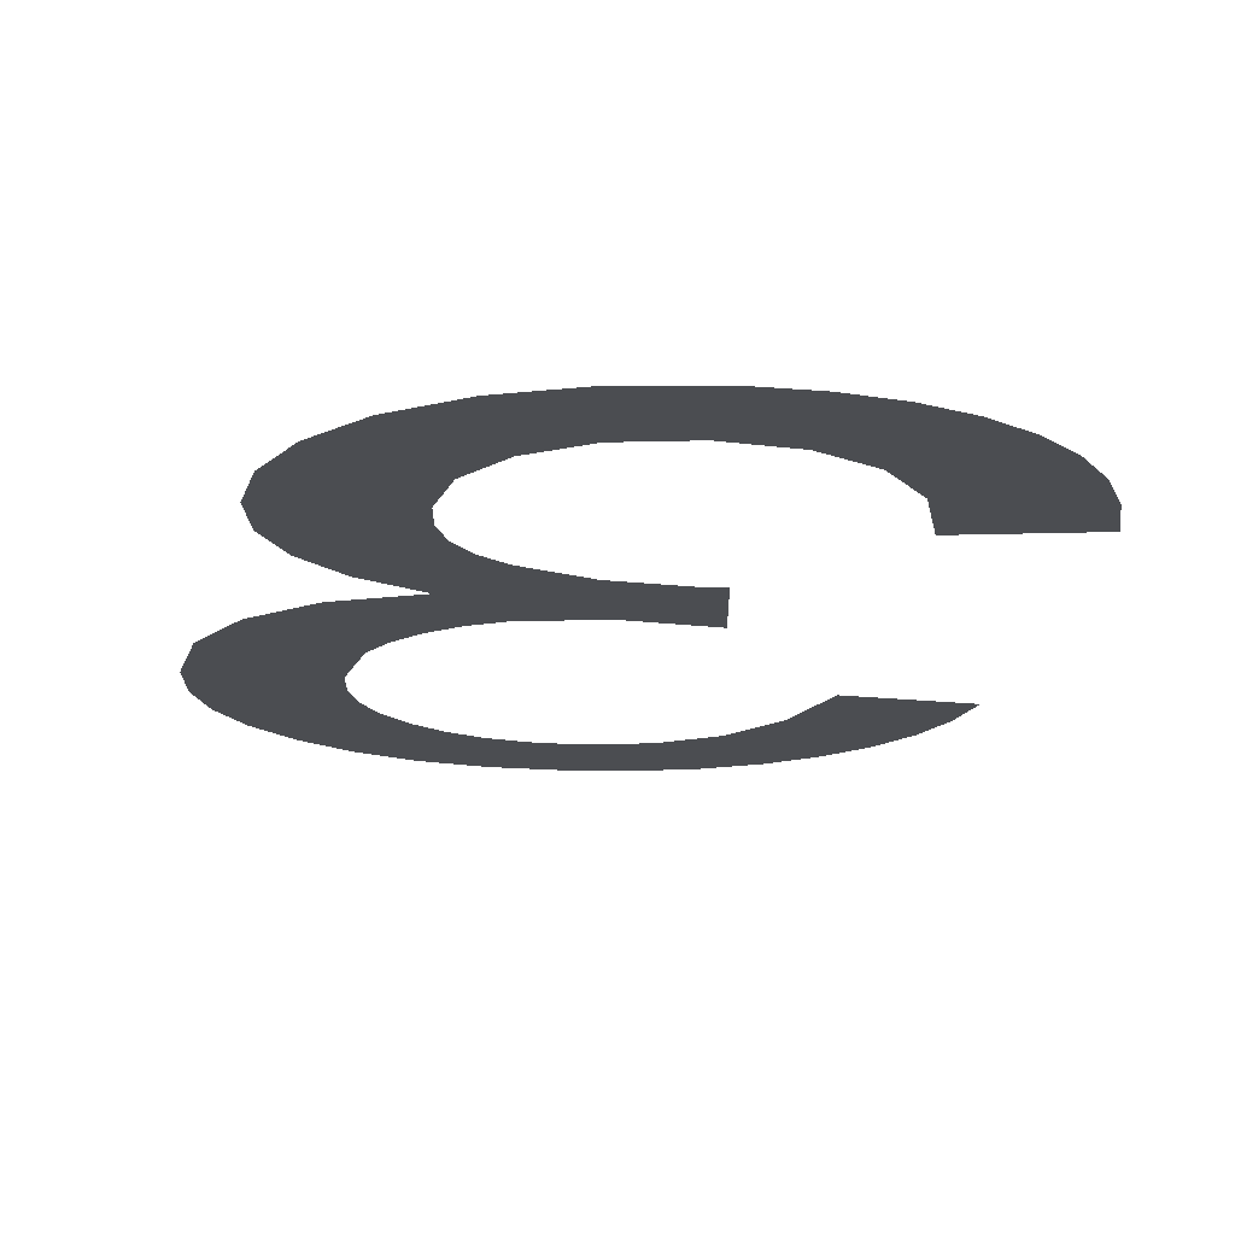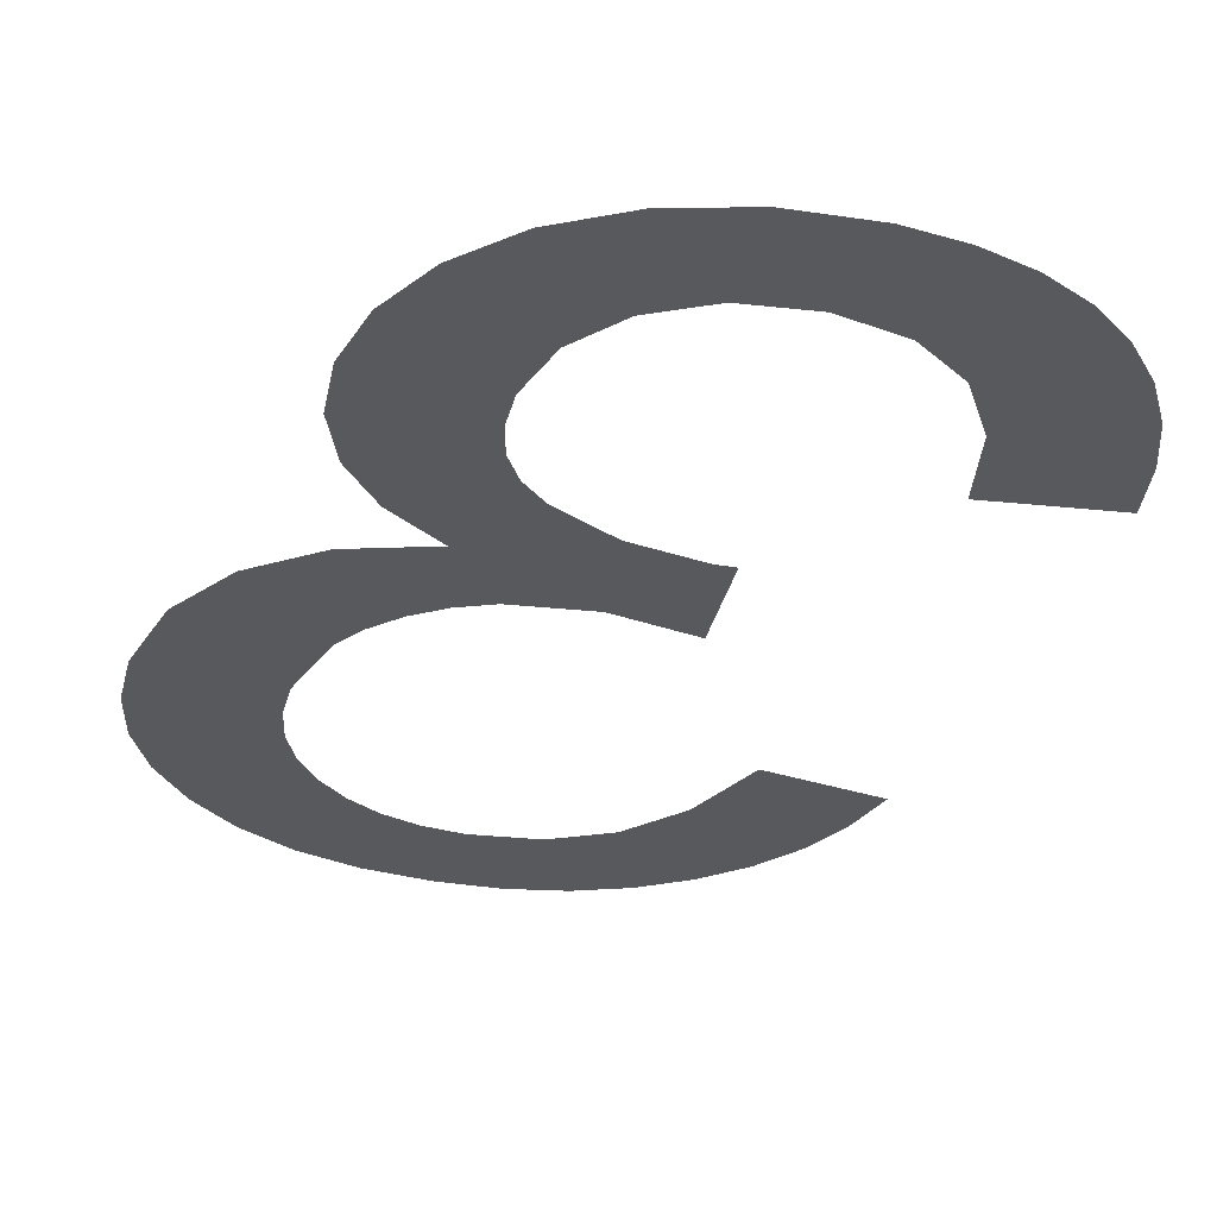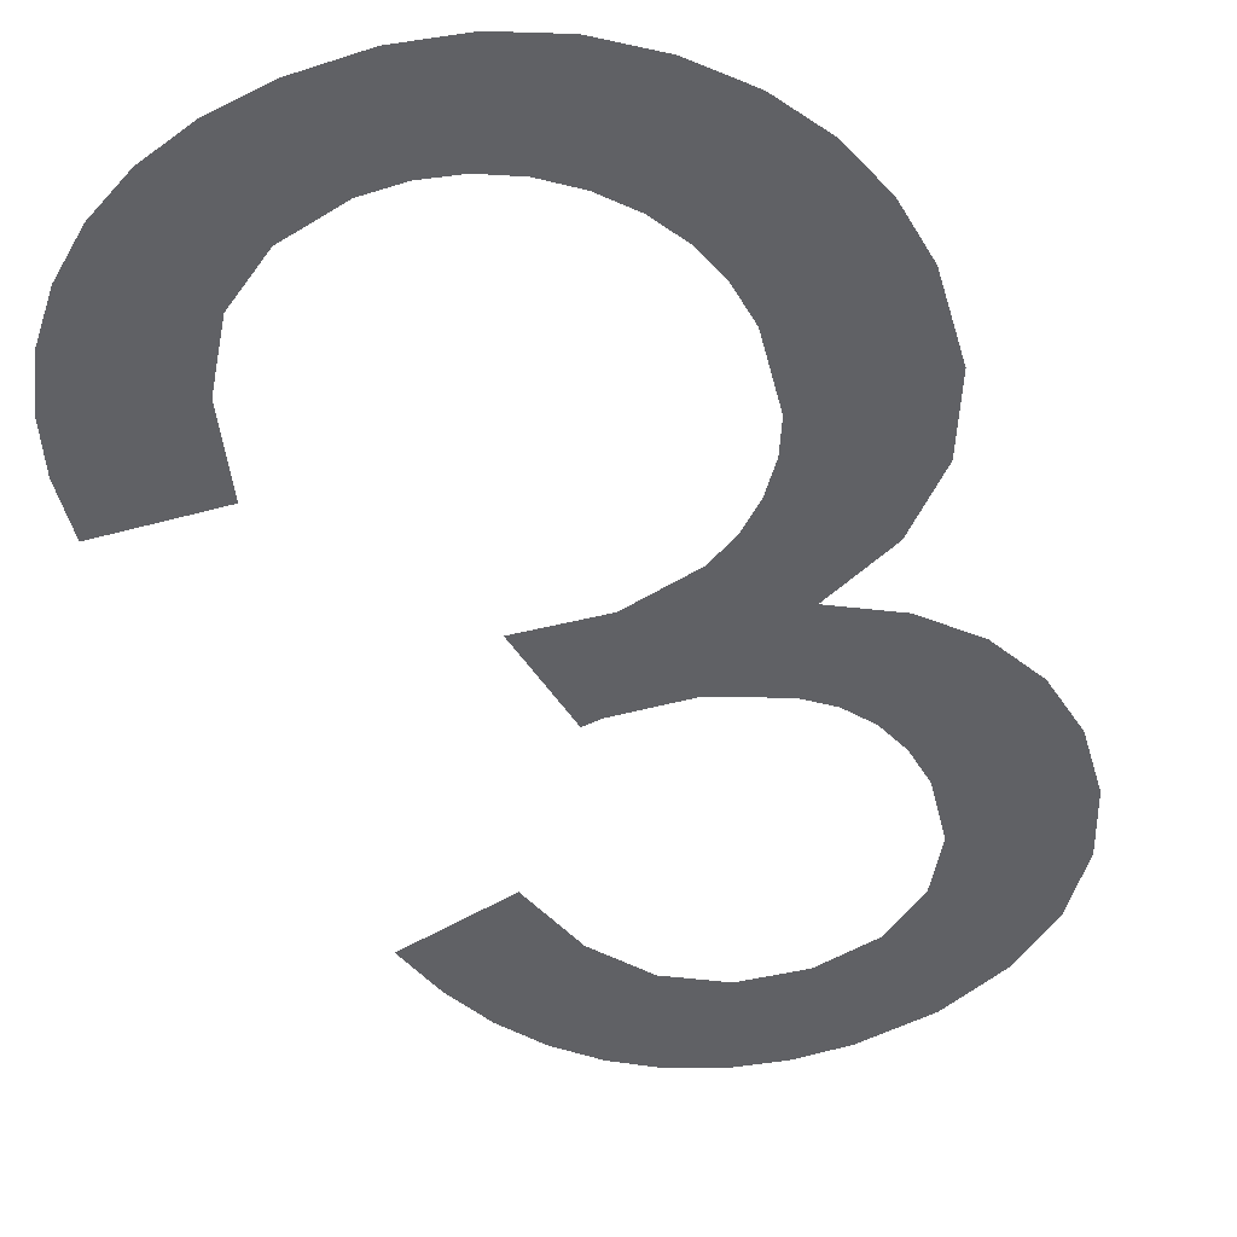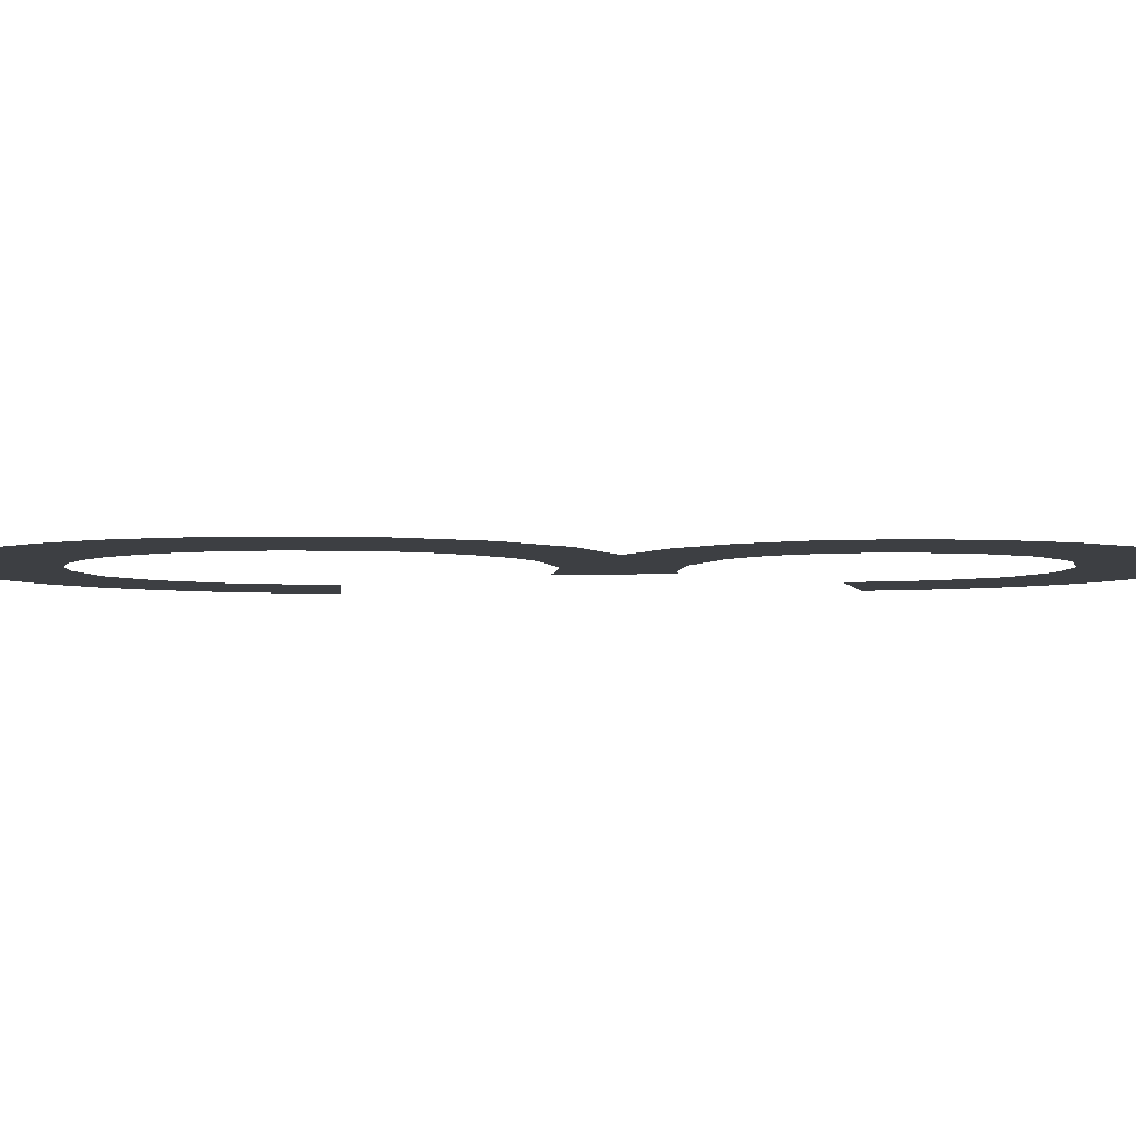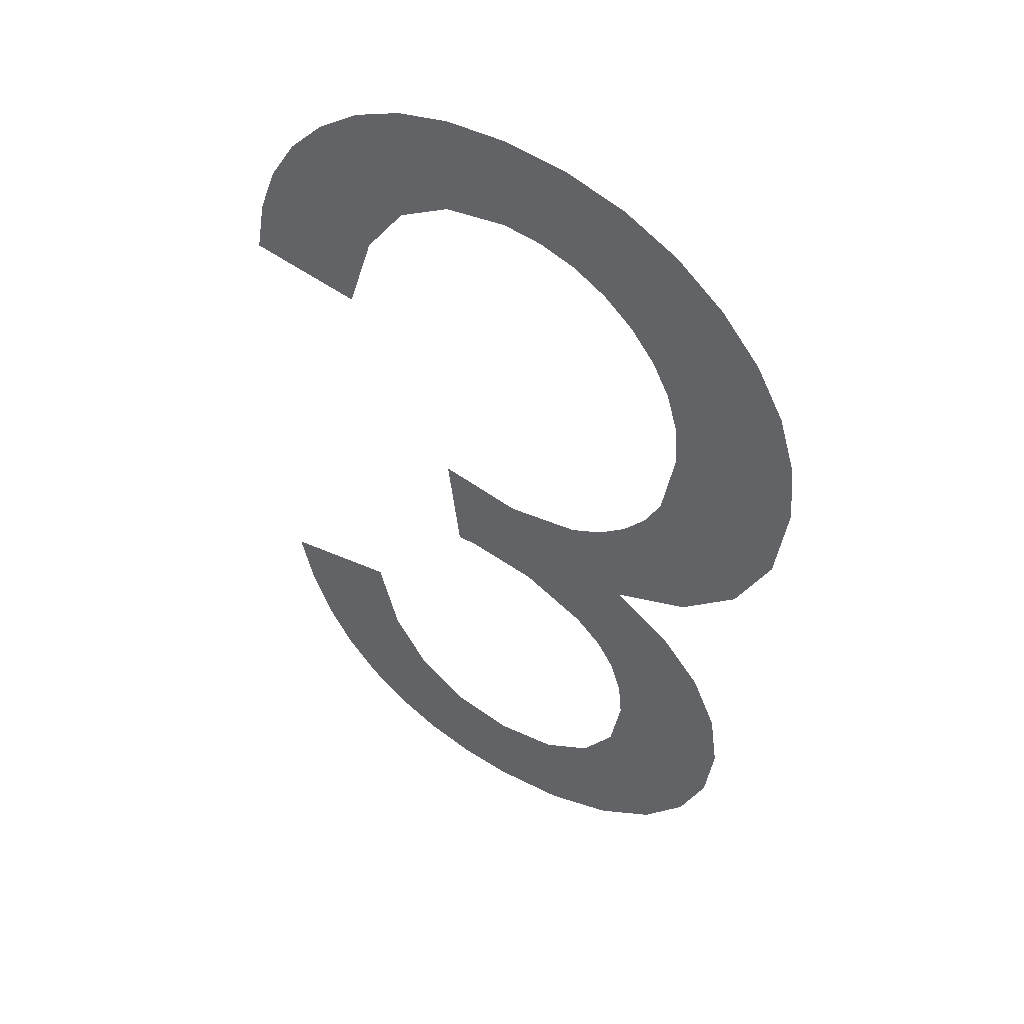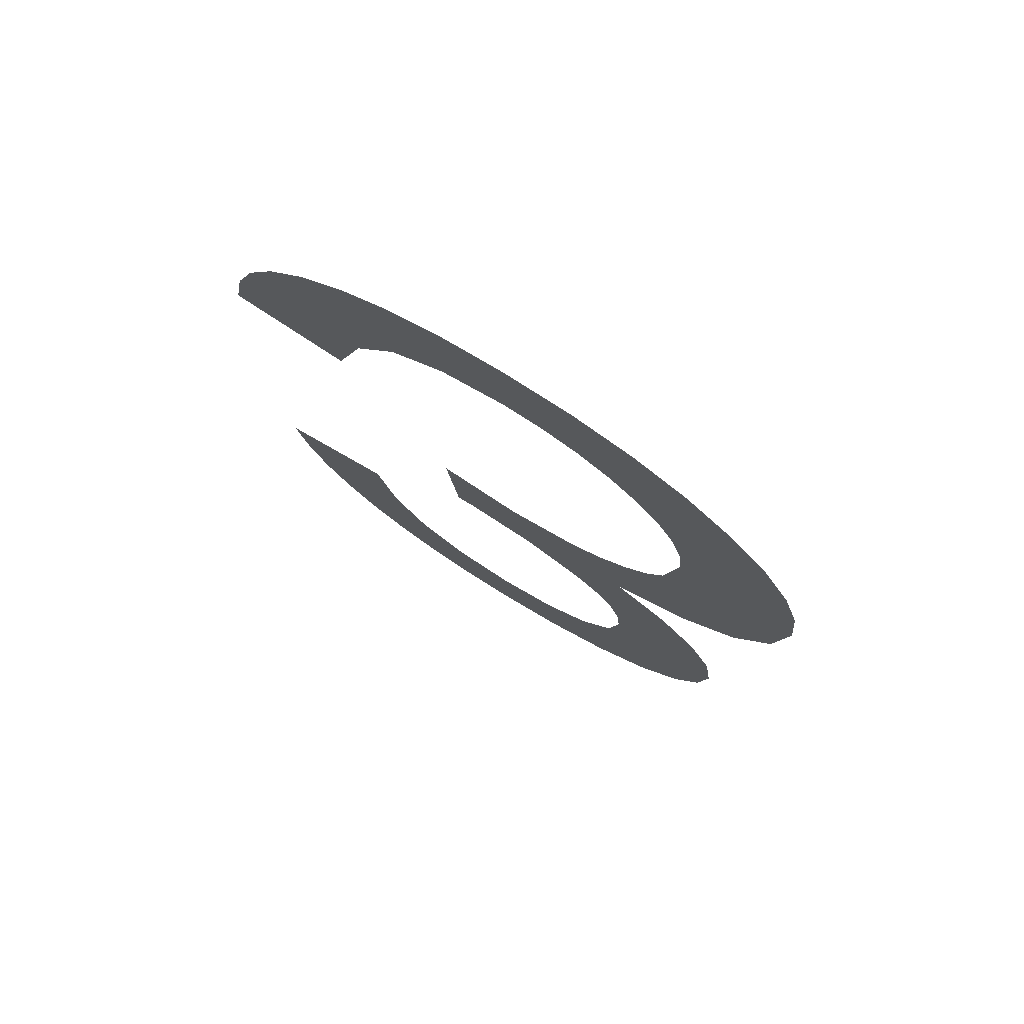
<metadata>
{"format":"obj","ext":"obj","renderer":"f3d","projection":"perspective","resolution":1024,"background":"white","views":[{"elev":-15.7,"azim":173.6,"up":"+Y"},{"elev":-30.0,"azim":161.2,"up":"+Y"},{"elev":-49.5,"azim":24.4,"up":"+Y"},{"elev":-4.0,"azim":93.1,"up":"+Y"},{"elev":48.4,"azim":33.6,"up":"+Z"},{"elev":76.8,"azim":31.8,"up":"+Z"}]}
</metadata>
<code>
o instance_19/_3/ID834#ID834
v 0.3772 0.01053 0.09214
v 0.3781 0.01053 0.09282
v 0.3771 0.01053 0.09264
v 0.3774 0.01053 0.09171
v 0.3777 0.01053 0.09133
v 0.378 0.01053 0.09101
v 0.3783 0.01053 0.09076
v 0.3783 0.01053 0.09215
v 0.3787 0.01053 0.09058
v 0.3787 0.01053 0.09168
v 0.3791 0.01053 0.09139
v 0.3792 0.01053 0.09047
v 0.3797 0.01053 0.09129
v 0.3796 0.01053 0.09044
v 0.3803 0.01053 0.09051
v 0.3802 0.01053 0.09139
v 0.3807 0.01053 0.09167
v 0.3809 0.01053 0.09073
v 0.381 0.01053 0.0921
v 0.3814 0.01053 0.09109
v 0.3811 0.01053 0.09262
v 0.381 0.01053 0.09296
v 0.381 0.01053 0.09436
v 0.3809 0.01053 0.09325
v 0.3815 0.01053 0.09405
v 0.3818 0.01053 0.09155
v 0.3818 0.01053 0.09364
v 0.3821 0.01053 0.09208
v 0.3821 0.01053 0.09317
v 0.3821 0.01053 0.09264
v 0.3792 0.01053 0.09403
v 0.3798 0.01053 0.09483
v 0.379 0.01053 0.09494
v 0.3793 0.01053 0.09404
v 0.38 0.01053 0.09395
v 0.3804 0.01053 0.09494
v 0.3805 0.01053 0.09369
v 0.3807 0.01053 0.09509
v 0.3808 0.01053 0.09349
v 0.381 0.01053 0.09529
v 0.3816 0.01053 0.09463
v 0.3812 0.01053 0.09554
v 0.3813 0.01053 0.09582
v 0.3814 0.01053 0.09648
v 0.378 0.01053 0.09658
v 0.3771 0.01053 0.09722
v 0.377 0.01053 0.09672
v 0.3773 0.01053 0.09768
v 0.3775 0.01053 0.09809
v 0.3778 0.01053 0.09844
v 0.3782 0.01053 0.09874
v 0.3783 0.01053 0.09734
v 0.3787 0.01053 0.09894
v 0.3786 0.01053 0.09786
v 0.3791 0.01053 0.09815
v 0.3792 0.01053 0.09907
v 0.3797 0.01053 0.09825
v 0.3797 0.01053 0.09911
v 0.3803 0.01053 0.09906
v 0.38 0.01053 0.09821
v 0.3804 0.01053 0.09812
v 0.3808 0.01053 0.09892
v 0.3807 0.01053 0.09796
v 0.3809 0.01053 0.09774
v 0.3813 0.01053 0.09867
v 0.3812 0.01053 0.09747
v 0.3813 0.01053 0.09717
v 0.3817 0.01053 0.09834
v 0.3814 0.01053 0.09684
v 0.3821 0.01053 0.09508
v 0.3821 0.01053 0.09793
v 0.3823 0.01053 0.09748
v 0.3824 0.01053 0.0957
v 0.3825 0.01053 0.09699
v 0.3825 0.01053 0.09645
v 0.3825 0.01053 0.09645
v 0.3824 0.01053 0.0957
v 0.3825 0.01053 0.09699
v 0.3823 0.01053 0.09748
v 0.3821 0.01053 0.09508
v 0.3821 0.01053 0.09793
v 0.3817 0.01053 0.09834
v 0.3816 0.01053 0.09463
v 0.3814 0.01053 0.09648
v 0.3814 0.01053 0.09684
v 0.3813 0.01053 0.09717
v 0.3813 0.01053 0.09867
v 0.3812 0.01053 0.09747
v 0.3809 0.01053 0.09774
v 0.3808 0.01053 0.09892
v 0.3807 0.01053 0.09796
v 0.3804 0.01053 0.09812
v 0.3803 0.01053 0.09906
v 0.38 0.01053 0.09821
v 0.3797 0.01053 0.09825
v 0.3797 0.01053 0.09911
v 0.3792 0.01053 0.09907
v 0.3791 0.01053 0.09815
v 0.3787 0.01053 0.09894
v 0.3786 0.01053 0.09786
v 0.3783 0.01053 0.09734
v 0.3782 0.01053 0.09874
v 0.378 0.01053 0.09658
v 0.3778 0.01053 0.09844
v 0.3775 0.01053 0.09809
v 0.3773 0.01053 0.09768
v 0.3771 0.01053 0.09722
v 0.377 0.01053 0.09672
v 0.3813 0.01053 0.09582
v 0.3812 0.01053 0.09554
v 0.381 0.01053 0.09529
v 0.381 0.01053 0.09436
v 0.3809 0.01053 0.09325
v 0.3808 0.01053 0.09349
v 0.3807 0.01053 0.09509
v 0.3805 0.01053 0.09369
v 0.3804 0.01053 0.09494
v 0.38 0.01053 0.09395
v 0.3798 0.01053 0.09483
v 0.3793 0.01053 0.09404
v 0.3792 0.01053 0.09403
v 0.379 0.01053 0.09494
v 0.3821 0.01053 0.09264
v 0.3821 0.01053 0.09208
v 0.3821 0.01053 0.09317
v 0.3818 0.01053 0.09364
v 0.3818 0.01053 0.09155
v 0.3815 0.01053 0.09405
v 0.3814 0.01053 0.09109
v 0.3811 0.01053 0.09262
v 0.381 0.01053 0.09296
v 0.381 0.01053 0.0921
v 0.3809 0.01053 0.09073
v 0.3807 0.01053 0.09167
v 0.3803 0.01053 0.09051
v 0.3802 0.01053 0.09139
v 0.3797 0.01053 0.09129
v 0.3796 0.01053 0.09044
v 0.3792 0.01053 0.09047
v 0.3791 0.01053 0.09139
v 0.3787 0.01053 0.09058
v 0.3787 0.01053 0.09168
v 0.3783 0.01053 0.09215
v 0.3783 0.01053 0.09076
v 0.3781 0.01053 0.09282
v 0.378 0.01053 0.09101
v 0.3777 0.01053 0.09133
v 0.3774 0.01053 0.09171
v 0.3772 0.01053 0.09214
v 0.3771 0.01053 0.09264
f 1 2 3
f 2 1 4
f 2 4 5
f 2 5 6
f 2 6 7
f 2 7 8
f 8 7 9
f 8 9 10
f 10 9 11
f 11 9 12
f 11 12 13
f 13 12 14
f 13 14 15
f 13 15 16
f 16 15 17
f 17 15 18
f 17 18 19
f 19 18 20
f 19 20 21
f 22 23 24
f 23 22 25
f 25 22 21
f 25 21 20
f 25 20 26
f 25 26 27
f 27 26 28
f 27 28 29
f 29 28 30
f 31 32 33
f 32 31 34
f 32 34 35
f 32 35 36
f 36 35 37
f 36 37 38
f 38 37 39
f 38 39 40
f 40 39 24
f 40 24 23
f 40 23 41
f 40 41 42
f 42 41 43
f 43 41 44
f 45 46 47
f 46 45 48
f 48 45 49
f 49 45 50
f 50 45 51
f 51 45 52
f 51 52 53
f 53 52 54
f 53 54 55
f 53 55 56
f 56 55 57
f 56 57 58
f 58 57 59
f 59 57 60
f 59 60 61
f 59 61 62
f 62 61 63
f 62 63 64
f 62 64 65
f 65 64 66
f 65 66 67
f 65 67 68
f 68 67 69
f 68 69 44
f 68 44 41
f 68 41 70
f 68 70 71
f 71 70 72
f 72 70 73
f 72 73 74
f 74 73 75
f 76 77 78
f 78 77 79
f 77 80 79
f 79 80 81
f 81 80 82
f 80 83 82
f 83 84 82
f 84 85 82
f 85 86 82
f 82 86 87
f 86 88 87
f 88 89 87
f 87 89 90
f 89 91 90
f 91 92 90
f 90 92 93
f 92 94 93
f 94 95 93
f 93 95 96
f 96 95 97
f 95 98 97
f 97 98 99
f 98 100 99
f 100 101 99
f 99 101 102
f 101 103 102
f 102 103 104
f 104 103 105
f 105 103 106
f 106 103 107
f 108 107 103
f 84 83 109
f 109 83 110
f 110 83 111
f 83 112 111
f 112 113 111
f 113 114 111
f 111 114 115
f 114 116 115
f 115 116 117
f 116 118 117
f 117 118 119
f 118 120 119
f 120 121 119
f 122 119 121
f 123 124 125
f 125 124 126
f 124 127 126
f 126 127 128
f 127 129 128
f 129 130 128
f 130 131 128
f 128 131 112
f 113 112 131
f 130 129 132
f 129 133 132
f 132 133 134
f 133 135 134
f 134 135 136
f 136 135 137
f 135 138 137
f 138 139 137
f 137 139 140
f 139 141 140
f 140 141 142
f 142 141 143
f 141 144 143
f 143 144 145
f 144 146 145
f 146 147 145
f 147 148 145
f 148 149 145
f 150 145 149

</code>
